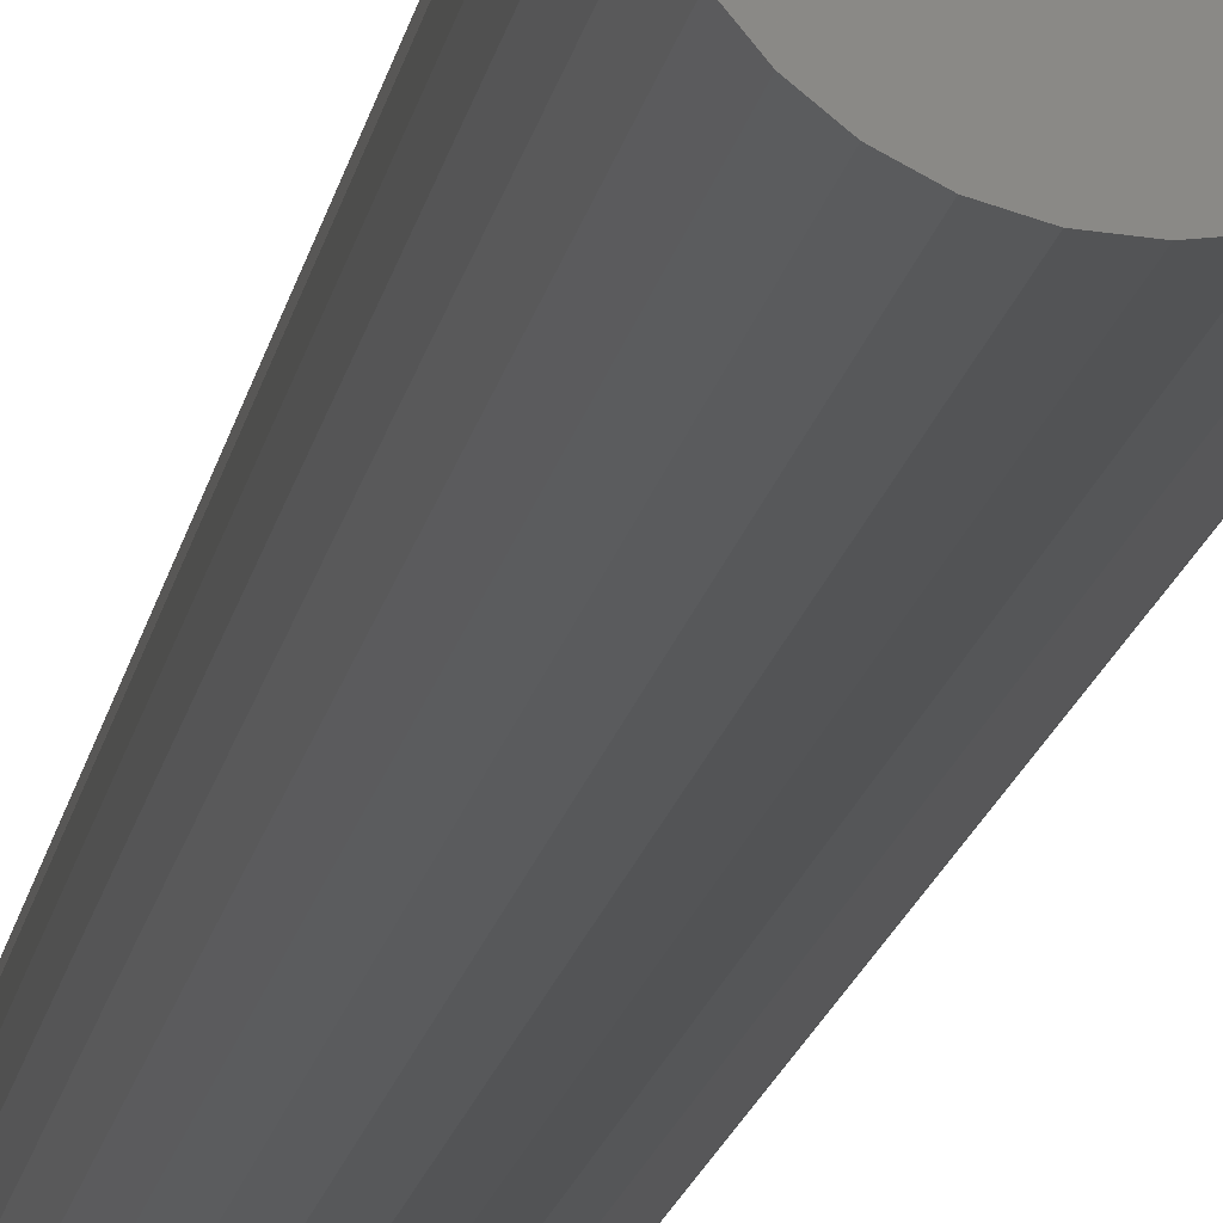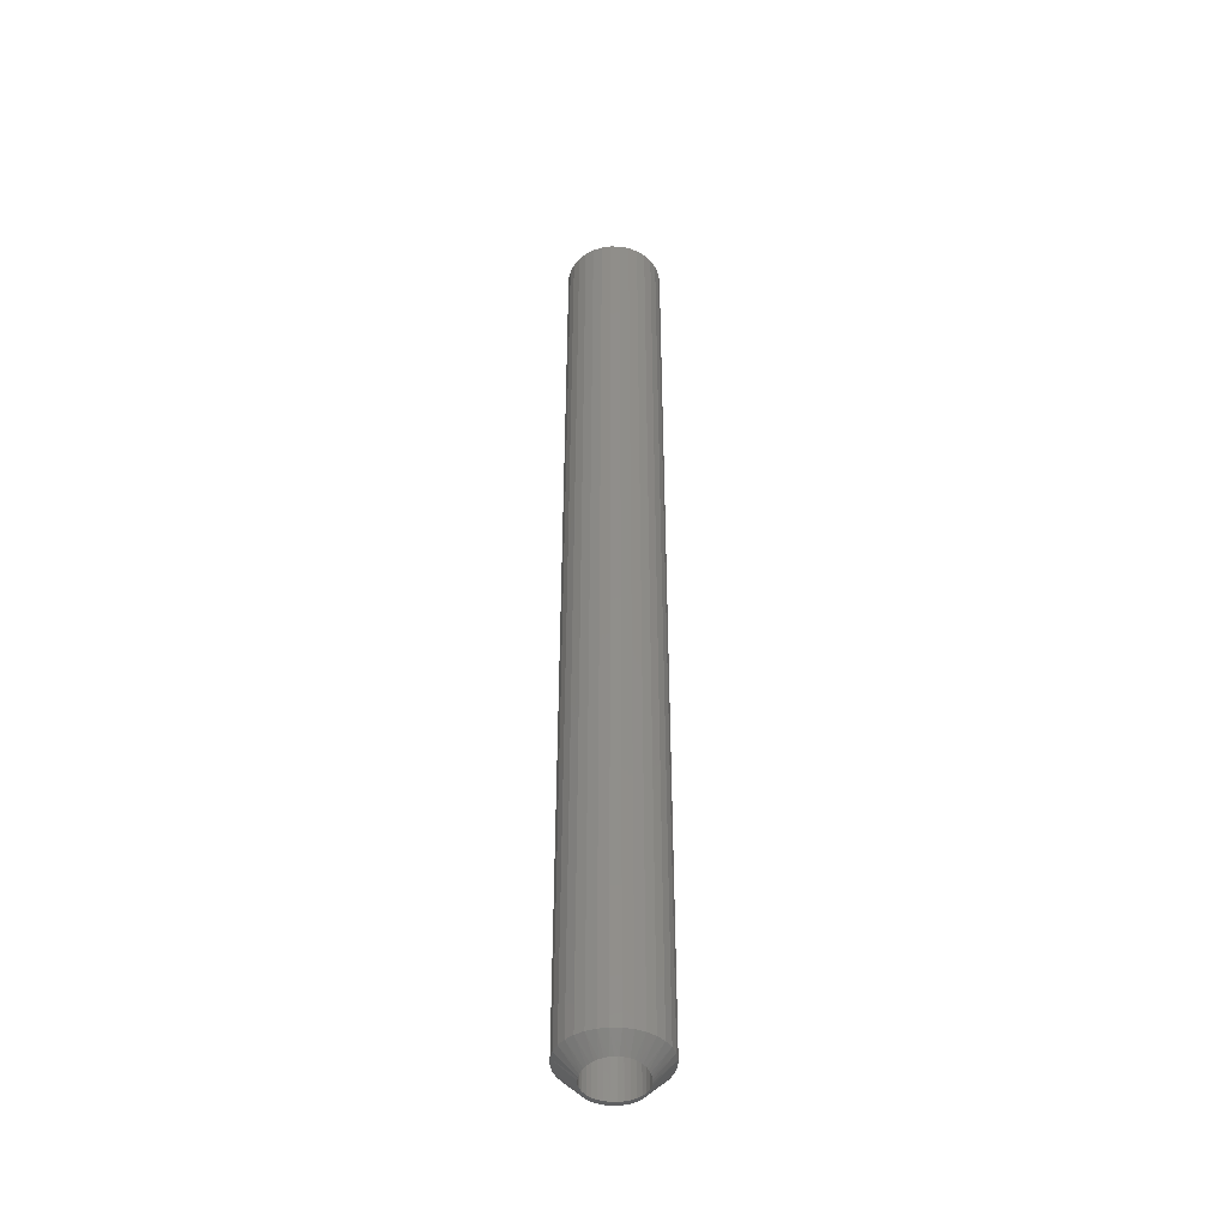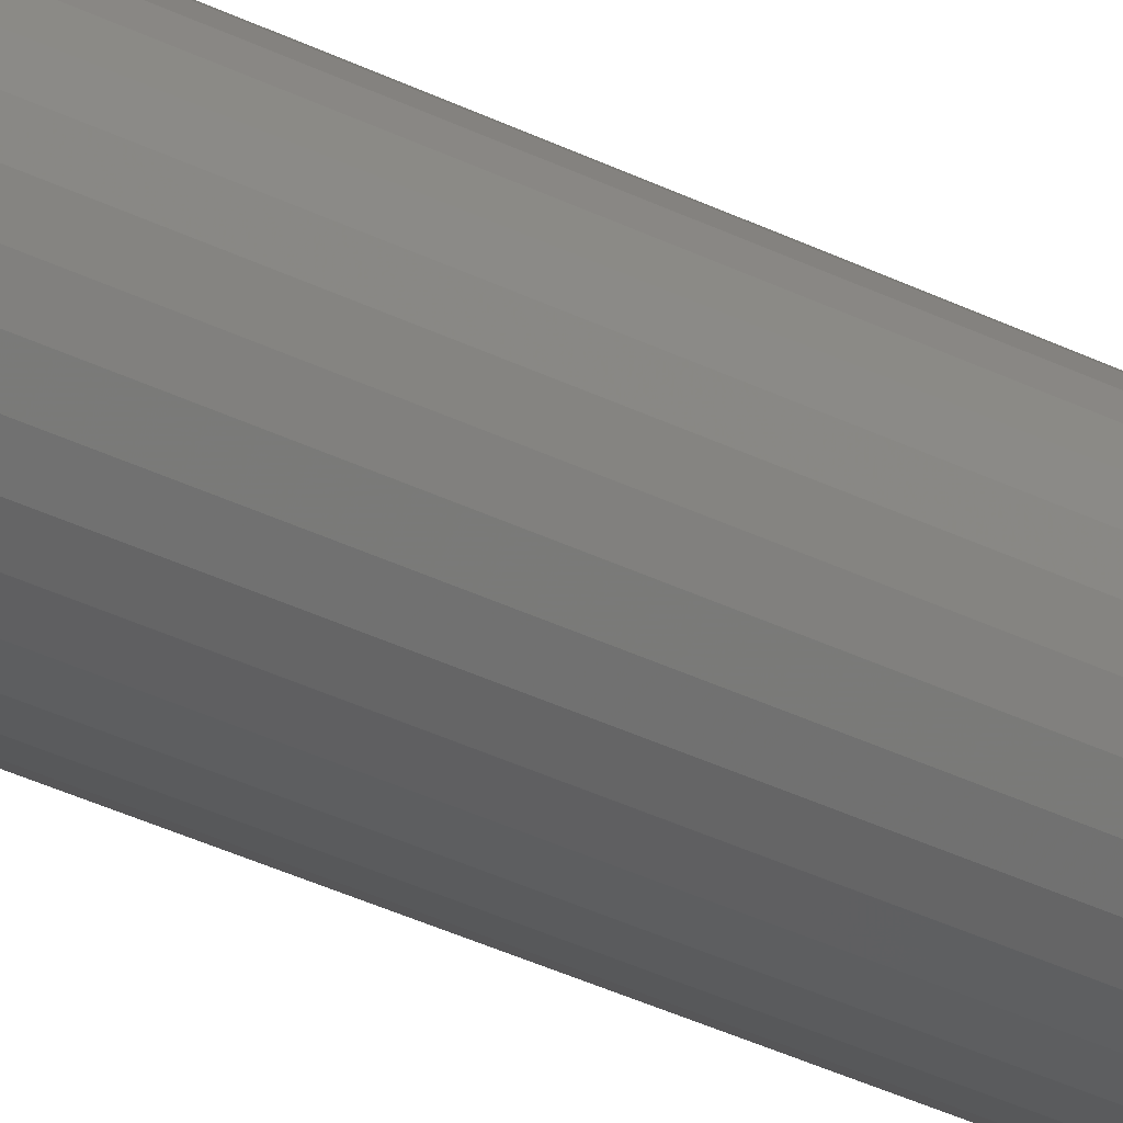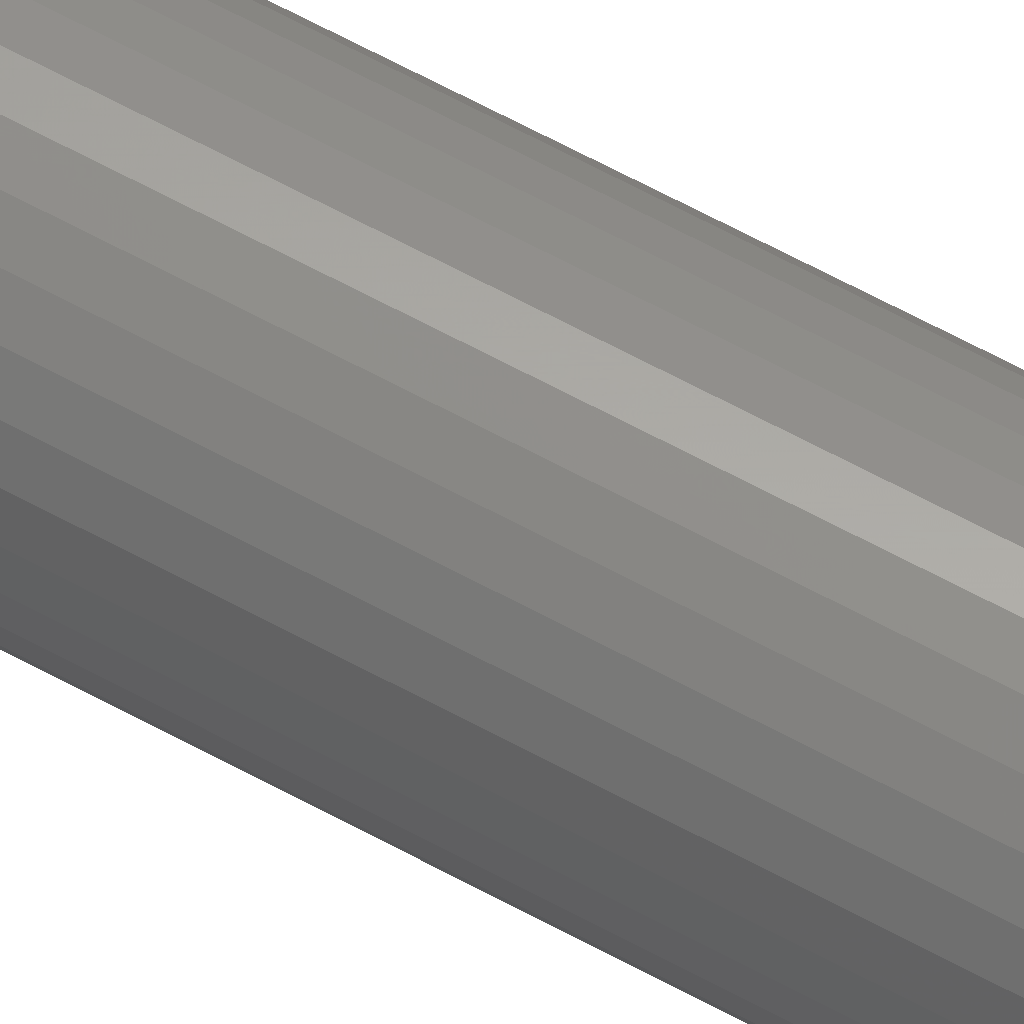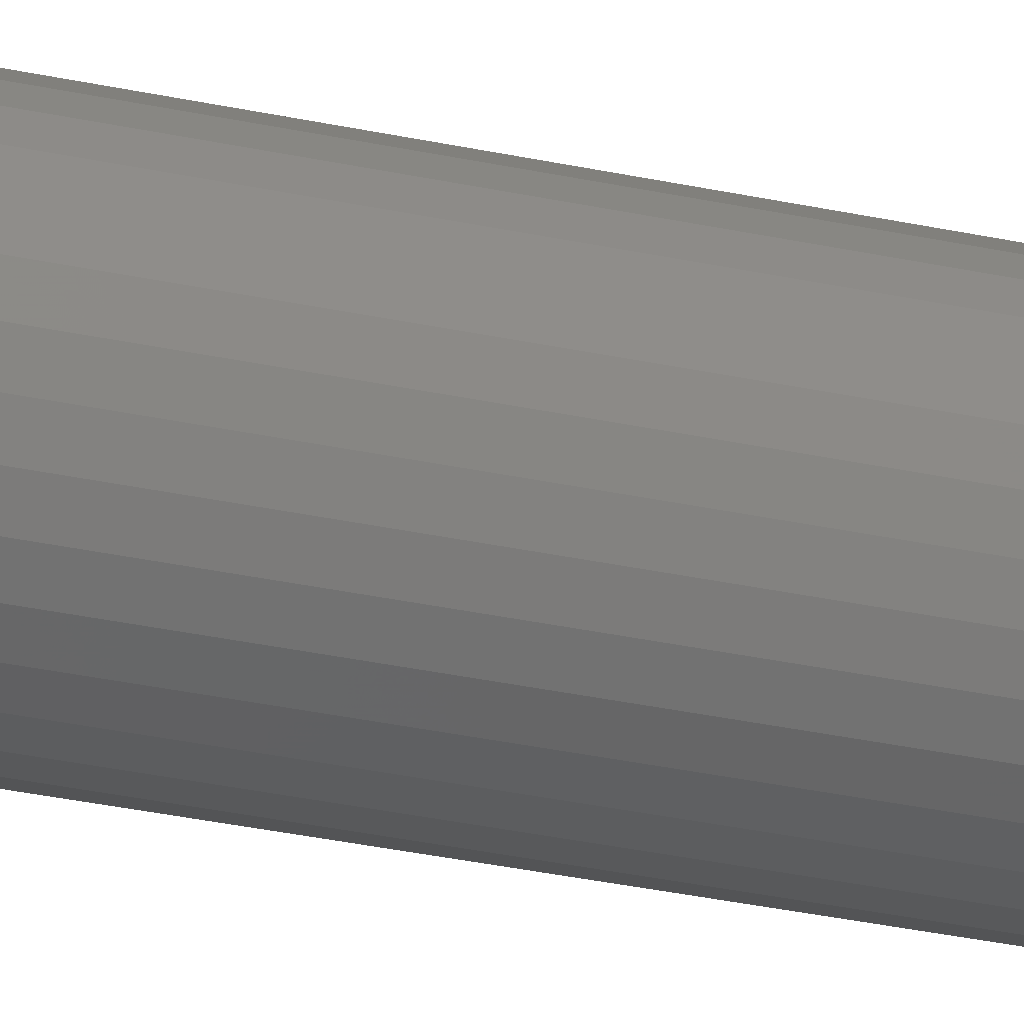
<metadata>
{"format":"stl","ext":"stl","renderer":"f3d","projection":"perspective","resolution":1024,"background":"white","views":[{"elev":-9.5,"azim":174.3,"up":"+Z"},{"elev":-43.5,"azim":-97.2,"up":"+Y"},{"elev":-30.3,"azim":52.9,"up":"+Z"},{"elev":66.2,"azim":118.4,"up":"+Z"},{"elev":-26.7,"azim":70.1,"up":"+Z"}]}
</metadata>
<code>
# stl→obj: 217 verts, 430 faces
v -0.02832 0.75 0.02791
v -0.0646 0.75 0.0287
v -0.02234 0.75 0.03282
v -0.03323 0.75 0.02193
v -0.06887 0.75 0.01463
v -0.03688 0.75 0.01511
v -0.03913 0.75 0.007701
v -0.03688 0.75 -0.01511
v -0.06887 0.75 -0.01463
v -0.03913 0.75 -0.007701
v -0.0646 0.75 -0.0287
v -0.03323 0.75 -0.02193
v -0.02832 0.75 -0.02791
v -0.02234 0.75 -0.03282
v 0.03241 0.75 0.02193
v 0.0275 0.75 0.02791
v 0.07398 0.75 0.0287
v 0.03606 0.75 0.01511
v 0.07825 0.75 0.01463
v 0.0383 0.75 0.007701
v 0.03906 0.75 8.462e-17
v 0.03606 0.75 -0.01511
v 0.0383 0.75 -0.007701
v 0.07825 0.75 -0.01463
v 0.03241 0.75 -0.02193
v 0.07398 0.75 -0.0287
v 0.0275 0.75 -0.02791
v 0.02152 0.75 -0.03282
v 0.07969 0.75 -9.185e-18
v -0.07031 0.75 9.185e-18
v -0.03988 0.75 -1.45e-17
v -0.0004112 0.75 0.03947
v -0.05767 0.75 0.04167
v -0.04835 0.75 0.05303
v -0.03698 0.75 0.06236
v -0.02401 0.75 0.06929
v -0.009944 0.75 0.07356
v 0.004687 0.75 0.075
v 0.01932 0.75 0.07356
v 0.03339 0.75 0.06929
v 0.04636 0.75 0.06236
v 0.05772 0.75 0.05303
v 0.06705 0.75 0.04167
v 0.00729 0.75 0.03872
v -0.008112 0.75 0.03872
v -0.01552 0.75 0.03647
v -0.05767 0.75 -0.04167
v -0.01552 0.75 -0.03647
v -0.008112 0.75 -0.03872
v -0.0004112 0.75 -0.03947
v -0.04835 0.75 -0.05303
v 0.06705 0.75 -0.04167
v 0.05772 0.75 -0.05303
v 0.04636 0.75 -0.06236
v 0.03339 0.75 -0.06929
v 0.01932 0.75 -0.07356
v 0.004687 0.75 -0.075
v -0.009944 0.75 -0.07356
v -0.02401 0.75 -0.06929
v -0.03698 0.75 -0.06236
v 0.02152 0.75 0.03282
v 0.01469 0.75 0.03647
v 0.00729 0.75 -0.03872
v 0.01469 0.75 -0.03647
v -0.0004112 0.5078 -0.03947
v -0.008112 0.5078 -0.03872
v -0.01552 0.5078 -0.03647
v -0.02234 0.5078 -0.03282
v -0.02832 0.5078 -0.02791
v -0.03323 0.5078 -0.02193
v -0.03688 0.5078 -0.01511
v -0.03913 0.5078 -0.007701
v -0.03988 0.5078 2.056e-17
v 0.00729 0.5078 -0.03872
v 0.01469 0.5078 -0.03647
v 0.02152 0.5078 -0.03282
v 0.0275 0.5078 -0.02791
v 0.03241 0.5078 -0.02193
v 0.03606 0.5078 -0.01511
v 0.0383 0.5078 -0.007701
v 0.03906 0.5078 1.45e-17
v -0.0004112 0.5078 0.03947
v 0.00729 0.5078 0.03872
v 0.01469 0.5078 0.03647
v 0.02152 0.5078 0.03282
v 0.0275 0.5078 0.02791
v 0.03241 0.5078 0.02193
v 0.03606 0.5078 0.01511
v 0.0383 0.5078 0.007701
v -0.008112 0.5078 0.03872
v -0.01552 0.5078 0.03647
v -0.02234 0.5078 0.03282
v -0.02832 0.5078 0.02791
v -0.03323 0.5078 0.02193
v -0.03688 0.5078 0.01511
v -0.03913 0.5078 0.007701
v -0.04604 -0.5078 0.008471
v -0.04644 -0.7423 0.006152
v -0.04688 -0.5078 1.595e-17
v -0.04688 -0.7422 1.595e-17
v -0.04514 -0.7425 0.01217
v -0.04357 -0.5078 0.01662
v -0.04301 -0.7428 0.01791
v -0.03956 -0.5078 0.02412
v -0.04011 -0.7433 0.02327
v -0.03653 -0.7438 0.02813
v -0.03416 -0.5078 0.0307
v -0.03236 -0.7445 0.0324
v -0.02758 -0.5078 0.0361
v -0.02771 -0.7453 0.03602
v -0.02268 -0.7462 0.03893
v -0.02007 -0.5078 0.04012
v -0.0174 -0.7471 0.04112
v -0.01192 -0.5078 0.04259
v -0.01198 -0.748 0.04258
v -0.006531 -0.749 0.04331
v -0.003454 -0.5078 0.04342
v 0.00699 -0.75 0.04215
v 0.005017 -0.5078 0.04259
v 0.01316 -0.5078 0.04012
v 0.01475 -0.75 0.03942
v 0.02067 -0.5078 0.0361
v 0.02186 -0.75 0.03528
v 0.02725 -0.5078 0.0307
v 0.02806 -0.75 0.02988
v 0.03265 -0.5078 0.02412
v -0.001144 -0.75 0.04336
v 0.03312 -0.75 0.0234
v 0.03666 -0.5078 0.01662
v 0.03688 -0.75 0.01608
v 0.03913 -0.5078 0.008471
v 0.03919 -0.75 0.008188
v 0.03997 -0.5078 -1.595e-17
v 0.03997 -0.75 -1.595e-17
v -0.04644 -0.7423 -0.006152
v -0.04604 -0.5078 -0.008471
v 0.02067 -0.5078 -0.0361
v 0.02186 -0.75 -0.03528
v 0.02725 -0.5078 -0.0307
v 0.01475 -0.75 -0.03942
v 0.01316 -0.5078 -0.04012
v 0.00699 -0.75 -0.04215
v 0.005017 -0.5078 -0.04259
v -0.01198 -0.748 -0.04258
v -0.006531 -0.749 -0.04331
v -0.003454 -0.5078 -0.04342
v -0.02268 -0.7462 -0.03893
v -0.0174 -0.7471 -0.04112
v -0.02007 -0.5078 -0.04012
v -0.02771 -0.7453 -0.03602
v -0.03653 -0.7438 -0.02813
v -0.03236 -0.7445 -0.0324
v -0.03416 -0.5078 -0.0307
v -0.03956 -0.5078 -0.02412
v -0.04011 -0.7433 -0.02327
v -0.04301 -0.7428 -0.01791
v -0.04357 -0.5078 -0.01662
v -0.04514 -0.7425 -0.01217
v -0.001144 -0.75 -0.04336
v 0.02806 -0.75 -0.02988
v 0.03312 -0.75 -0.0234
v 0.03265 -0.5078 -0.02412
v 0.03688 -0.75 -0.01608
v 0.03666 -0.5078 -0.01662
v 0.03919 -0.75 -0.008188
v 0.03913 -0.5078 -0.008471
v -0.01192 -0.5078 -0.04259
v -0.02758 -0.5078 -0.0361
v 0.007123 -0.75 0.04368
v 0.0153 -0.75 0.04244
v 0.0231 -0.75 0.03969
v 0.03024 -0.75 0.03551
v 0.03647 -0.75 0.03006
v 0.04156 -0.75 0.02354
v 0.04534 -0.75 0.01618
v 0.04766 -0.75 0.008236
v 0.04766 -0.75 -0.008236
v 0.04534 -0.75 -0.01618
v 0.04156 -0.75 -0.02354
v 0.03647 -0.75 -0.03006
v 0.03024 -0.75 -0.03551
v 0.0231 -0.75 -0.03969
v 0.0153 -0.75 -0.04244
v 0.007123 -0.75 -0.04368
v 0.04844 -0.75 -2.756e-17
v -0.07031 -0.7188 9.185e-18
v 0.07969 -0.7188 -9.417e-17
v 0.07825 -0.7188 0.01463
v 0.07398 -0.7188 0.0287
v 0.06705 -0.7188 0.04167
v 0.05772 -0.7188 0.05303
v 0.04636 -0.7188 0.06236
v 0.03339 -0.7188 0.06929
v 0.01932 -0.7188 0.07356
v 0.004687 -0.7188 0.075
v -0.02401 -0.7188 0.06929
v -0.009944 -0.7188 0.07356
v -0.03698 -0.7188 0.06236
v -0.04835 -0.7188 0.05303
v -0.05767 -0.7188 0.04167
v -0.0646 -0.7188 0.0287
v -0.06887 -0.7188 0.01463
v 0.07825 -0.7188 -0.01463
v -0.06887 -0.7188 -0.01463
v 0.004687 -0.7188 -0.075
v -0.0646 -0.7188 -0.0287
v -0.05767 -0.7188 -0.04167
v -0.04835 -0.7188 -0.05303
v -0.03698 -0.7188 -0.06236
v -0.02401 -0.7188 -0.06929
v -0.009944 -0.7188 -0.07356
v 0.01932 -0.7188 -0.07356
v 0.03339 -0.7188 -0.06929
v 0.04636 -0.7188 -0.06236
v 0.05772 -0.7188 -0.05303
v 0.06705 -0.7188 -0.04167
v 0.07398 -0.7188 -0.0287
f 1 2 3
f 2 1 4
f 4 5 2
f 6 5 4
f 5 6 7
f 8 9 10
f 11 9 8
f 11 8 12
f 13 11 12
f 11 13 14
f 15 16 17
f 18 15 17
f 19 18 17
f 20 18 19
f 20 19 21
f 22 23 24
f 25 22 24
f 26 25 24
f 27 25 26
f 28 27 26
f 29 24 23
f 29 23 21
f 29 21 19
f 30 5 7
f 30 7 31
f 30 31 10
f 30 10 9
f 32 33 34
f 32 34 35
f 32 35 36
f 32 36 37
f 32 37 38
f 32 38 39
f 32 39 40
f 32 40 41
f 32 41 42
f 32 42 43
f 32 43 44
f 33 32 45
f 33 45 46
f 33 46 3
f 33 3 2
f 47 11 14
f 47 14 48
f 47 48 49
f 47 49 50
f 47 50 51
f 50 52 53
f 50 53 54
f 50 54 55
f 50 55 56
f 50 56 57
f 50 57 58
f 50 58 59
f 50 59 60
f 50 60 51
f 43 17 16
f 43 16 61
f 43 61 62
f 43 62 44
f 52 50 63
f 52 63 64
f 52 64 28
f 52 28 26
f 65 49 66
f 66 49 48
f 66 48 67
f 67 48 14
f 67 14 68
f 68 14 13
f 68 13 69
f 69 13 12
f 69 12 70
f 70 12 8
f 70 8 71
f 71 8 10
f 71 10 72
f 72 10 31
f 72 31 73
f 49 65 50
f 50 65 74
f 50 74 63
f 63 74 75
f 63 75 64
f 64 75 76
f 64 76 28
f 28 76 77
f 28 77 27
f 27 77 78
f 27 78 25
f 25 78 79
f 25 79 22
f 22 79 80
f 22 80 23
f 23 80 81
f 23 81 21
f 82 44 83
f 83 44 62
f 83 62 84
f 84 62 61
f 84 61 85
f 85 61 16
f 85 16 86
f 86 16 15
f 86 15 87
f 87 15 18
f 87 18 88
f 88 18 20
f 88 20 89
f 89 20 21
f 89 21 81
f 44 82 32
f 32 82 90
f 32 90 45
f 45 90 91
f 45 91 46
f 46 91 92
f 46 92 3
f 3 92 93
f 3 93 1
f 1 93 94
f 1 94 4
f 4 94 95
f 4 95 6
f 6 95 96
f 6 96 7
f 7 96 73
f 7 73 31
f 82 83 84
f 90 82 84
f 90 84 91
f 91 84 85
f 91 85 92
f 92 85 86
f 92 86 93
f 93 86 87
f 93 87 94
f 94 87 88
f 94 88 95
f 95 88 89
f 95 89 96
f 72 79 71
f 71 79 78
f 71 78 70
f 70 78 77
f 70 77 69
f 69 77 76
f 69 76 68
f 68 76 75
f 68 75 67
f 67 75 74
f 67 74 65
f 67 65 66
f 96 89 73
f 73 89 81
f 73 81 72
f 72 81 80
f 72 80 79
f 97 98 99
f 98 100 99
f 101 98 97
f 102 101 97
f 102 103 101
f 103 102 104
f 105 103 104
f 106 105 104
f 107 106 104
f 107 108 106
f 108 107 109
f 110 108 109
f 111 110 109
f 112 111 109
f 112 113 111
f 113 112 114
f 115 113 114
f 116 115 114
f 117 116 114
f 118 119 120
f 120 121 118
f 121 120 122
f 122 123 121
f 123 122 124
f 124 125 123
f 125 124 126
f 127 116 117
f 127 117 119
f 127 119 118
f 125 126 128
f 128 126 129
f 128 129 130
f 130 129 131
f 130 131 132
f 132 131 133
f 132 133 134
f 135 136 100
f 136 99 100
f 137 138 139
f 140 138 137
f 141 140 137
f 142 140 141
f 143 142 141
f 144 145 146
f 147 148 149
f 150 147 149
f 151 152 153
f 154 151 153
f 154 155 151
f 156 155 154
f 157 156 154
f 158 156 157
f 136 158 157
f 136 135 158
f 159 142 143
f 159 143 146
f 159 146 145
f 138 160 139
f 139 160 161
f 139 161 162
f 162 161 163
f 162 163 164
f 164 163 165
f 164 165 166
f 166 165 134
f 166 134 133
f 146 167 144
f 144 167 149
f 144 149 148
f 149 168 150
f 150 168 153
f 150 153 152
f 127 118 169
f 169 118 170
f 170 118 121
f 170 121 171
f 171 121 123
f 171 123 172
f 172 123 125
f 172 125 173
f 173 125 128
f 173 128 174
f 174 128 130
f 174 130 175
f 175 130 132
f 175 132 176
f 177 163 178
f 178 163 161
f 178 161 179
f 179 161 160
f 179 160 180
f 180 160 138
f 180 138 181
f 181 138 140
f 181 140 182
f 182 140 142
f 182 142 183
f 159 184 142
f 184 183 142
f 176 132 185
f 185 132 134
f 185 134 177
f 177 134 165
f 177 165 163
f 100 98 186
f 98 101 186
f 187 188 185
f 188 176 185
f 188 189 175
f 176 188 175
f 190 191 174
f 174 189 190
f 175 189 174
f 191 192 172
f 173 191 172
f 192 193 171
f 172 192 171
f 194 195 170
f 170 193 194
f 171 193 170
f 196 115 116
f 116 197 196
f 198 110 111
f 113 198 111
f 113 196 198
f 199 106 108
f 110 199 108
f 110 198 199
f 200 201 105
f 106 200 105
f 105 201 103
f 173 174 191
f 169 170 195
f 196 113 115
f 200 106 199
f 127 169 195
f 127 195 197
f 127 197 116
f 202 186 101
f 202 101 103
f 202 103 201
f 185 177 187
f 177 203 187
f 186 204 100
f 204 135 100
f 145 205 159
f 205 184 159
f 156 158 206
f 158 204 206
f 135 204 158
f 207 208 151
f 155 207 151
f 155 206 207
f 156 206 155
f 208 209 150
f 152 208 150
f 209 210 148
f 147 209 148
f 147 150 209
f 211 205 145
f 145 144 211
f 144 210 211
f 148 210 144
f 205 212 184
f 182 183 213
f 183 212 213
f 184 212 183
f 214 215 181
f 182 214 181
f 182 213 214
f 215 216 180
f 181 215 180
f 178 179 217
f 179 216 217
f 180 216 179
f 178 203 177
f 178 217 203
f 152 151 208
f 117 114 112
f 119 117 112
f 119 112 120
f 120 112 109
f 120 109 122
f 122 109 107
f 122 107 124
f 124 107 104
f 124 104 126
f 126 104 102
f 126 102 129
f 129 102 97
f 129 97 131
f 166 157 164
f 164 157 154
f 164 154 162
f 162 154 153
f 162 153 139
f 139 153 168
f 139 168 137
f 137 168 149
f 137 149 141
f 141 149 167
f 141 167 146
f 141 146 143
f 131 97 133
f 133 97 99
f 133 99 166
f 166 99 136
f 166 136 157
f 29 187 24
f 24 187 203
f 24 203 26
f 26 203 217
f 26 217 52
f 52 217 216
f 52 216 53
f 53 216 215
f 53 215 54
f 54 215 214
f 54 214 55
f 55 214 213
f 55 213 56
f 56 213 212
f 56 212 57
f 57 212 205
f 57 205 58
f 58 205 211
f 58 211 59
f 59 211 210
f 59 210 60
f 60 210 209
f 60 209 51
f 51 209 208
f 51 208 47
f 47 208 207
f 47 207 11
f 11 207 206
f 11 206 9
f 9 206 204
f 9 204 30
f 30 204 186
f 30 186 5
f 5 186 202
f 5 202 2
f 2 202 201
f 2 201 33
f 33 201 200
f 33 200 34
f 34 200 199
f 34 199 35
f 35 199 198
f 35 198 36
f 36 198 196
f 36 196 37
f 37 196 197
f 37 197 38
f 38 197 195
f 38 195 39
f 39 195 194
f 39 194 40
f 40 194 193
f 40 193 41
f 41 193 192
f 41 192 42
f 42 192 191
f 42 191 43
f 43 191 190
f 43 190 17
f 17 190 189
f 17 189 19
f 19 189 188
f 19 188 29
f 29 188 187

</code>
